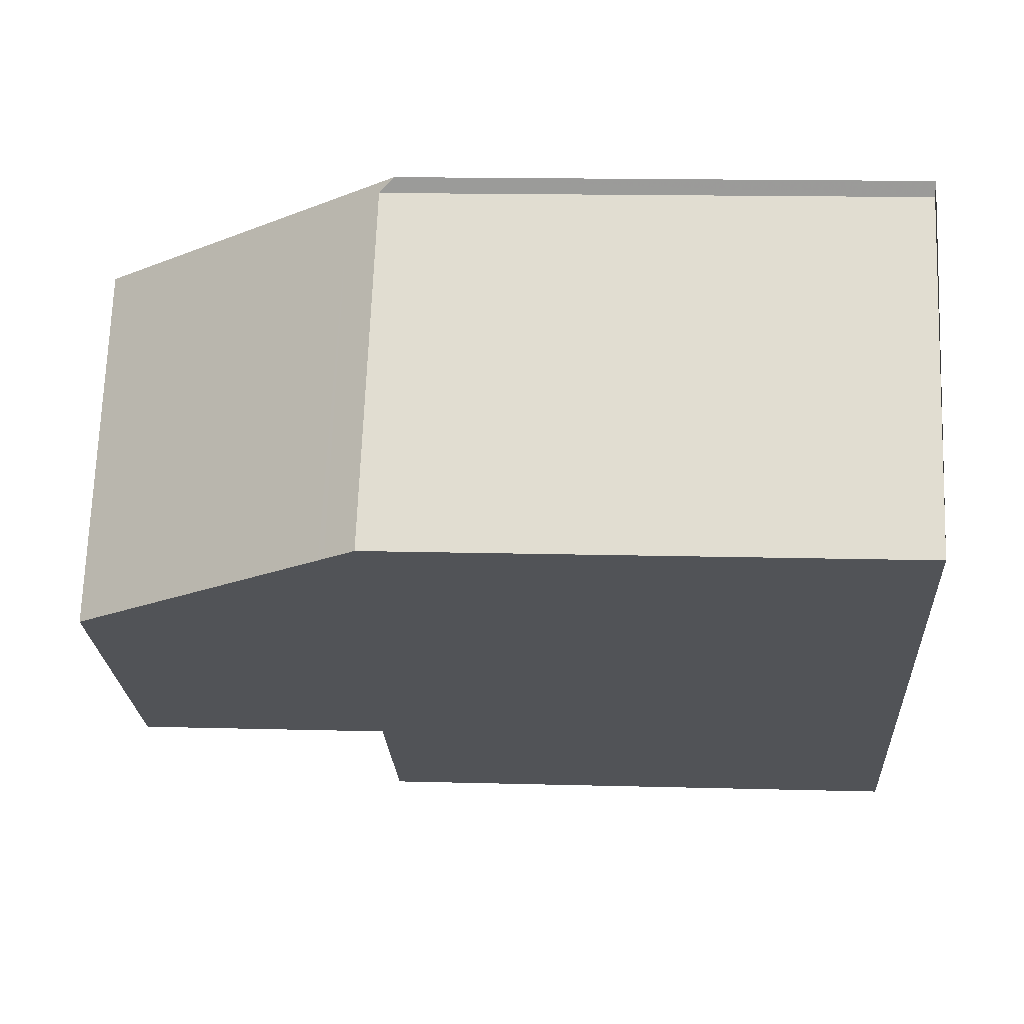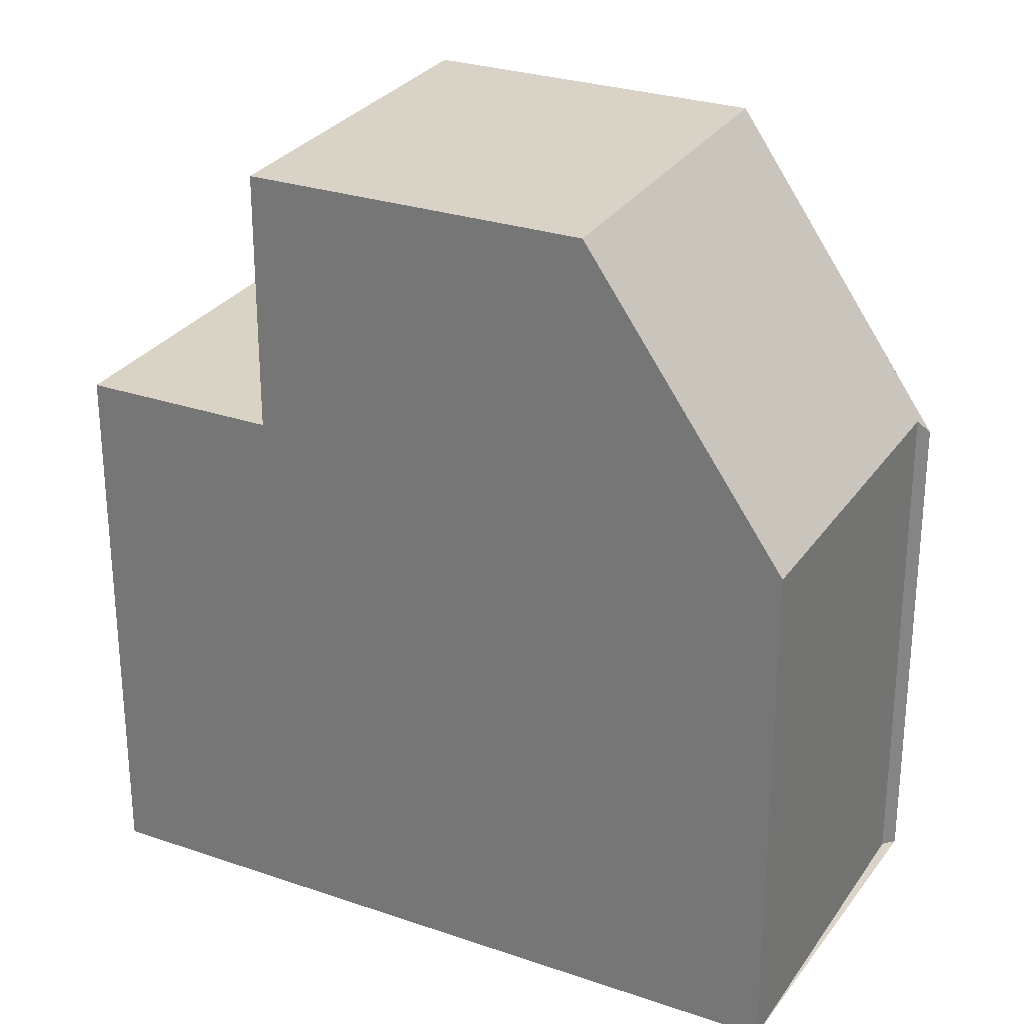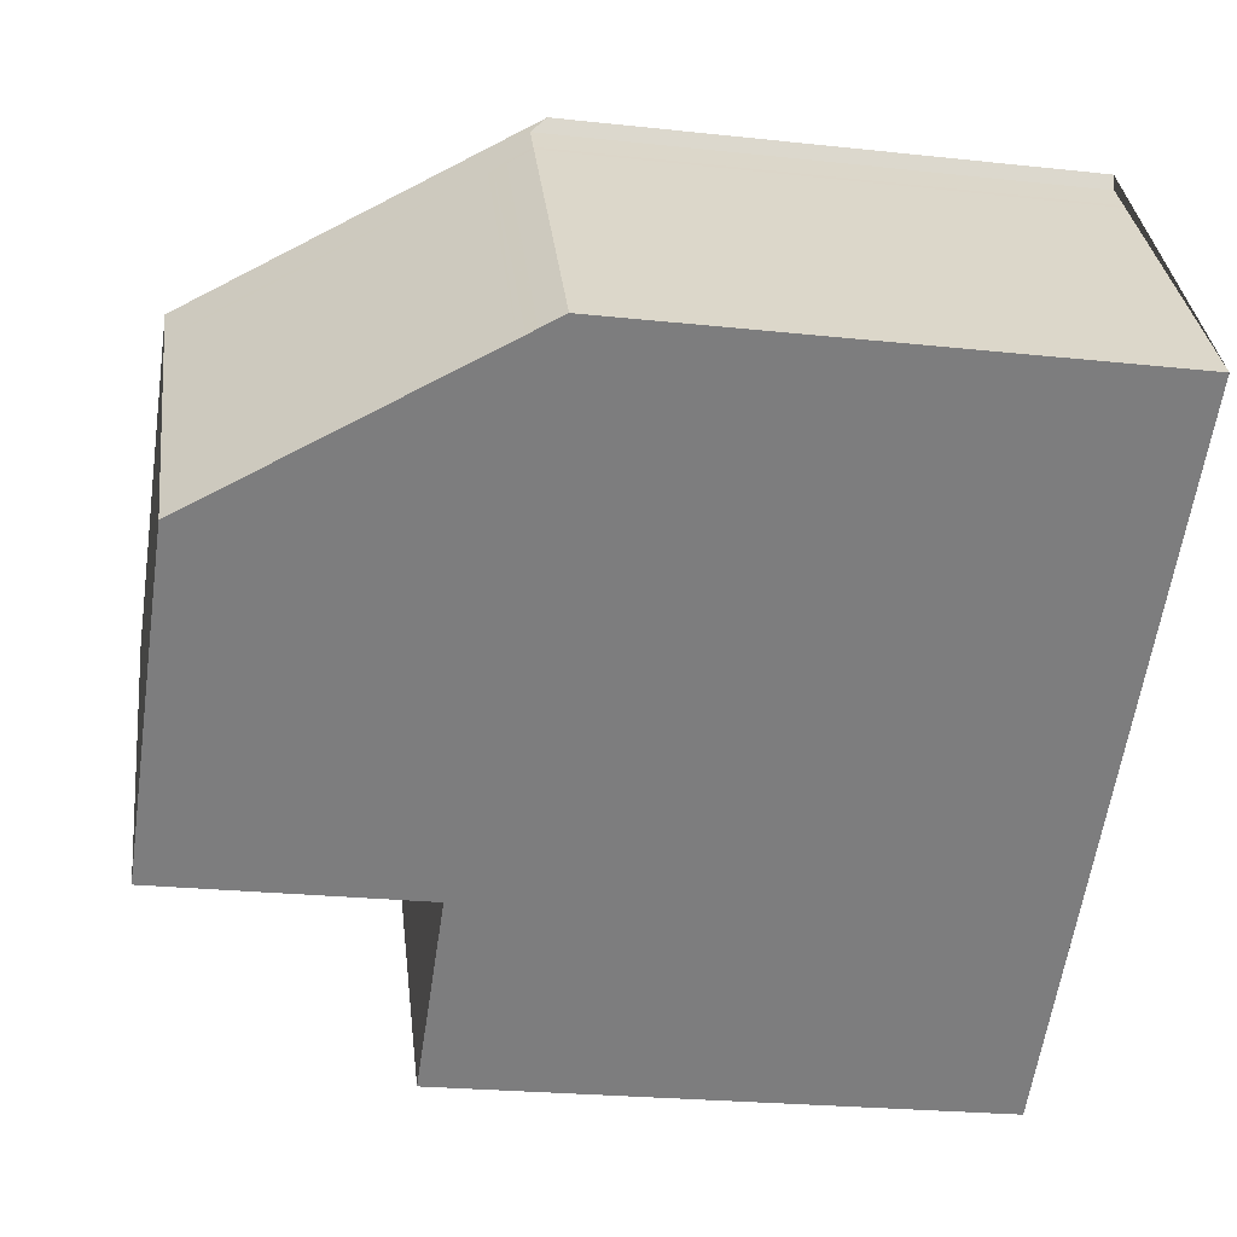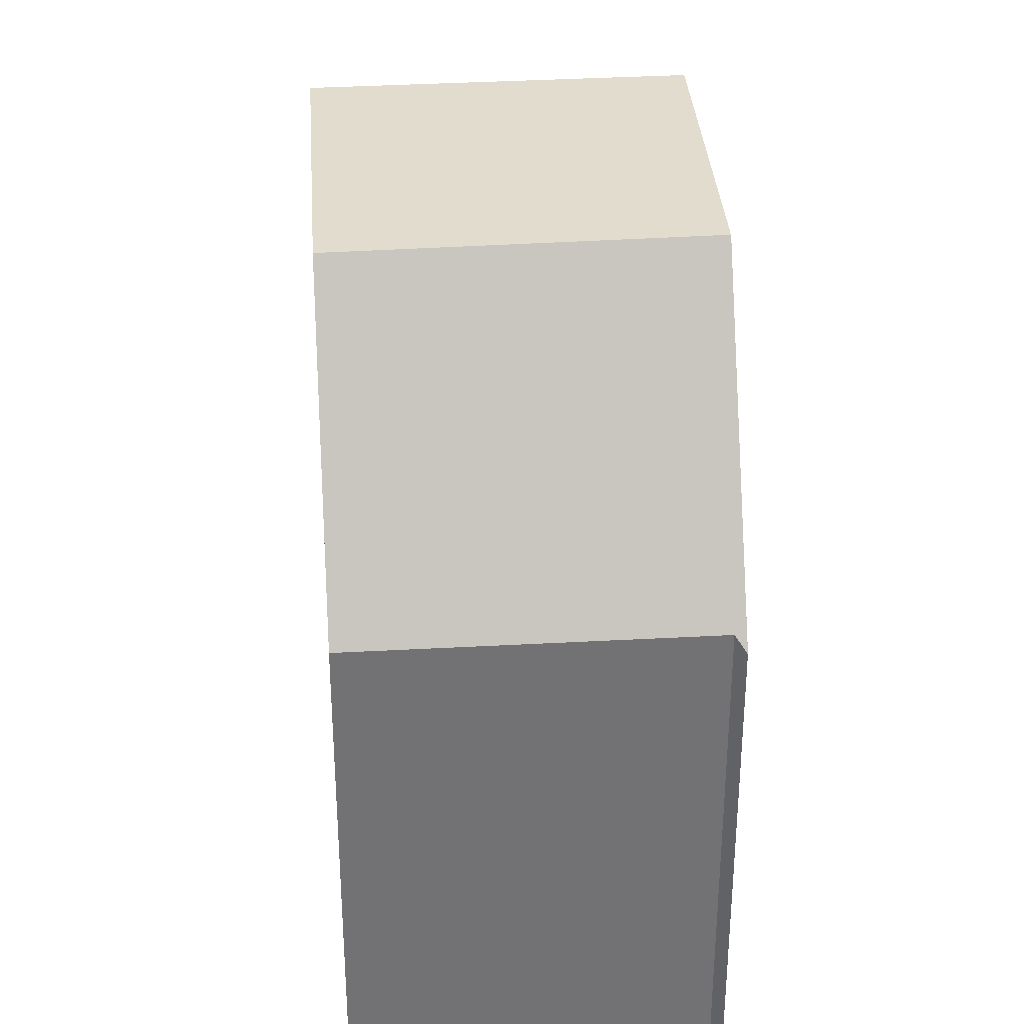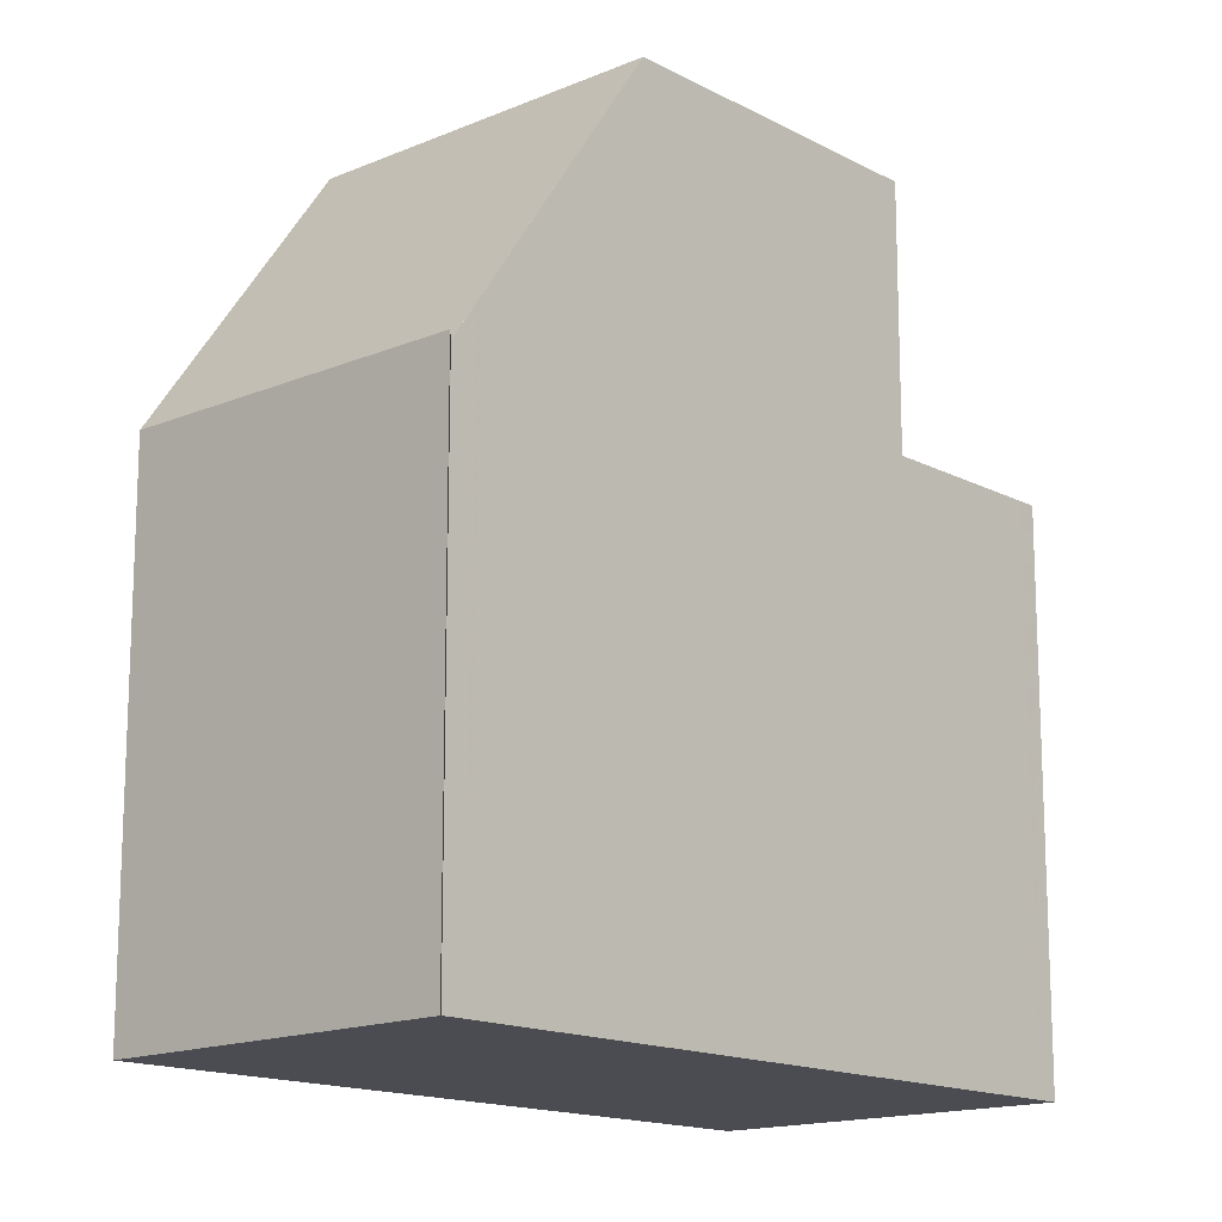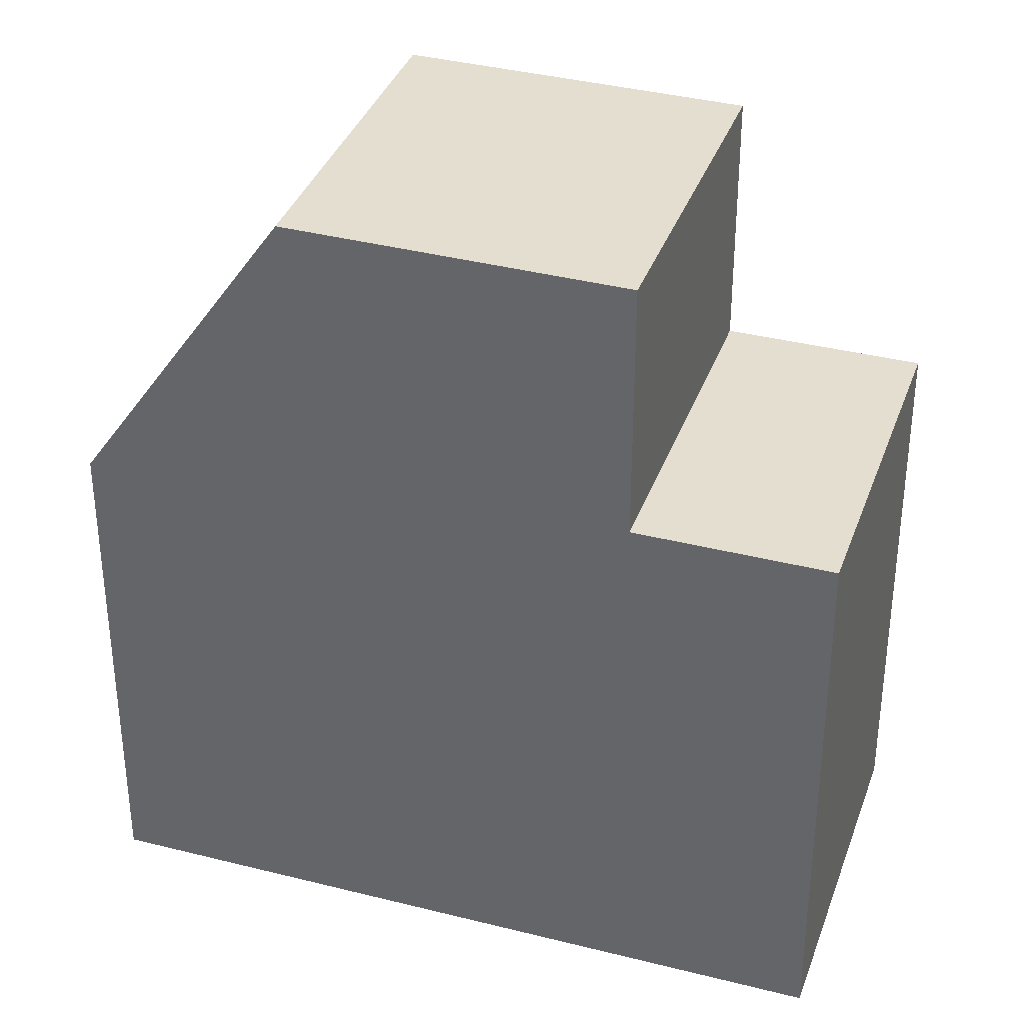
<metadata>
{"format":"obj","ext":"obj","renderer":"f3d","projection":"perspective","resolution":1024,"background":"white","views":[{"elev":14.2,"azim":93.5,"up":"+Y"},{"elev":28.4,"azim":63.7,"up":"+Z"},{"elev":-23.1,"azim":79.4,"up":"+Y"},{"elev":34.7,"azim":122.0,"up":"+Z"},{"elev":-15.3,"azim":168.4,"up":"+Z"},{"elev":35.6,"azim":-125.6,"up":"+Z"}]}
</metadata>
<code>
v -757.7 -1338 5.651
v -755.4 -1341 5.651
v -751.4 -1333 5.201
v -751.4 -1334 5.351
v -749.2 -1337 5.367
v -753.2 -1335 8.367
v -750.9 -1338 8.353
v -753.2 -1335 8.367
v -750.9 -1338 8.353
v -750.9 -1338 8.353
v -753.2 -1335 8.367
v -756.1 -1337 8.335
v -753.8 -1340 8.321
v -757.7 -1338 5.651
v -755.3 -1341 5.652
v -757.5 -1338 5.651
v -757.5 -1338 5.651
v -753.8 -1340 5.658
v -756.1 -1337 5.657
v -756.1 -1337 5.657
v -755.7 -1337 5.657
v -757.2 -1338 5.651
v -753.8 -1340 5.658
v -749.4 -1337 5.675
v -751.7 -1334 5.675
v -756.1 -1337 5.657
v -753.8 -1340 5.658
v -750.5 -1338 7.705
v -752.9 -1335 7.749
v -756.1 -1337 7.732
v -753.8 -1340 7.688
v -751.7 -1334 5.675
v -751.6 -1334 5.464
v -756.1 -1337 5.657
v -753.2 -1335 8.367
v -752.9 -1335 7.749
v -756.1 -1337 7.732
v -756.1 -1337 8.335
v -749.4 -1337 5.737
v -751.7 -1334 5.72
v -751.7 -1334 5.72
v -753.8 -1340 5.658
v -750.9 -1338 8.353
v -755.4 -1341 5.651
v -755.3 -1341 5.652
v -753.8 -1340 7.688
v -753.8 -1340 8.321
v -750.7 -1338 8.01
v -757.4 -1338 5.651
v -757.3 -1338 5.651
v -752.9 -1335 8.365
v -751.2 -1334 5.353
v -751.4 -1334 5.675
v -755.8 -1337 5.657
v -752.9 -1335 8.365
v -755.8 -1337 5.657
v -751.4 -1334 5.722
v -755.8 -1337 7.727
v -755.8 -1337 8.334
v -752.6 -1335 7.744
v -755.8 -1337 8.334
v -756.1 -1337 8.335
v -756.1 -1337 8.335
v -753.8 -1340 8.321
v -753.8 -1340 8.321
v -749.3 -1337 5.585
v -751.3 -1334 5.571
v -751.6 -1334 5.569
v -751.6 -1334 5.569
v -757.4 -1338 5.651
v -751.3 -1334 5.571
v -751.2 -1334 5.353
v -755.7 -1337 5.657
v -751.4 -1334 5.723
v -751.4 -1334 5.675
v -755.7 -1337 7.726
v -755.7 -1337 8.333
v -752.9 -1335 8.365
v -752.6 -1335 7.743
v -755.7 -1337 8.333
v -752.9 -1335 8.365
v -757.5 -1338 5.651
v -757.7 -1338 5.651
v -757.7 -1338 0
v -757.5 -1338 0
v -755.4 -1341 5.651
v -755.4 -1341 5.651
v -755.4 -1341 0
v -755.4 -1341 0
v -751.4 -1334 5.351
v -751.4 -1333 5.201
v -751.4 -1333 0
v -751.4 -1334 -8.882e-16
v -751.2 -1334 5.353
v -751.4 -1334 5.351
v -751.4 -1334 -8.882e-16
v -751.2 -1334 -8.882e-16
v -749.3 -1337 5.585
v -749.2 -1337 5.367
v -749.2 -1337 0
v -749.3 -1337 0
v -753.8 -1340 8.321
v -750.9 -1338 8.353
v -750.9 -1338 0
v -753.8 -1340 0
v -752.9 -1335 7.749
v -753.2 -1335 8.367
v -753.2 -1335 0
v -752.9 -1335 0
v -757.7 -1338 5.651
v -757.7 -1338 5.651
v -757.7 -1338 0
v -757.7 -1338 0
v -755.4 -1341 5.651
v -755.3 -1341 5.652
v -755.3 -1341 0
v -755.4 -1341 0
v -756.1 -1337 5.657
v -757.5 -1338 5.651
v -757.5 -1338 0
v -756.1 -1337 0
v -755.3 -1341 5.652
v -753.8 -1340 5.658
v -753.8 -1340 0
v -755.3 -1341 0
v -749.4 -1337 5.737
v -749.4 -1337 5.675
v -749.4 -1337 0
v -749.4 -1337 0
v -751.6 -1334 5.569
v -751.7 -1334 5.675
v -751.7 -1334 0
v -751.6 -1334 -8.882e-16
v -750.7 -1338 8.01
v -750.5 -1338 7.705
v -750.5 -1338 0
v -750.7 -1338 0
v -751.7 -1334 5.72
v -752.9 -1335 7.749
v -752.9 -1335 0
v -751.7 -1334 0
v -751.4 -1333 5.201
v -751.6 -1334 5.464
v -751.6 -1334 0
v -751.4 -1333 0
v -750.5 -1338 7.705
v -749.4 -1337 5.737
v -749.4 -1337 0
v -750.5 -1338 0
v -751.7 -1334 5.675
v -751.7 -1334 5.72
v -751.7 -1334 0
v -751.7 -1334 0
v -757.4 -1338 5.651
v -755.4 -1341 5.651
v -755.4 -1341 0
v -757.4 -1338 0
v -750.9 -1338 8.353
v -750.7 -1338 8.01
v -750.7 -1338 0
v -750.9 -1338 0
v -757.7 -1338 5.651
v -757.4 -1338 5.651
v -757.4 -1338 8.882e-16
v -757.7 -1338 0
v -751.2 -1334 5.353
v -751.2 -1334 5.353
v -751.2 -1334 -8.882e-16
v -751.2 -1334 0
v -753.2 -1335 8.367
v -756.1 -1337 8.335
v -756.1 -1337 0
v -753.2 -1335 0
v -749.4 -1337 5.675
v -749.3 -1337 5.585
v -749.3 -1337 0
v -749.4 -1337 0
v -751.6 -1334 5.464
v -751.6 -1334 5.569
v -751.6 -1334 -8.882e-16
v -751.6 -1334 0
v -757.4 -1338 5.651
v -757.4 -1338 5.651
v -757.4 -1338 0
v -757.4 -1338 8.882e-16
v -749.2 -1337 5.367
v -751.2 -1334 5.353
v -751.2 -1334 0
v -749.2 -1337 0
v -757.7 -1338 0
v -751.4 -1333 0
v -751.4 -1334 0
v -749.2 -1337 0
v -755.4 -1341 0
f 63 6 8 62
f 68 33 3 4 52 67
f 65 9 7 64
f 45 15 2 44
f 16 14 1 17
f 56 21 22 50
f 19 16 17 20
f 23 18 15 45
f 57 40 32 53
f 54 34 37 58
f 51 35 36 60
f 58 37 38 59
f 69 33 68
f 41 25 32 40
f 34 26 30 37
f 35 11 29 36
f 37 30 12 38
f 60 36 40 57
f 40 36 29 41
f 80 61 55 81
f 70 49 50 22
f 45 22 21 23
f 46 31 27 42
f 48 10 43
f 47 13 31 46
f 49 14 16 50
f 72 5 66 71
f 50 16 19 56
f 75 24 39 74
f 76 46 42 73
f 79 28 48 43 78
f 77 47 46 76
f 74 39 28 79
f 62 8 55 61
f 71 66 24 75
f 67 53 32 68
f 68 32 25 69
f 22 45 44 70
f 71 67 52 72
f 74 57 53 75
f 73 54 58 76
f 78 51 60 79
f 76 58 59 77
f 79 60 57 74
f 75 53 67 71
f 81 9 65 80
f 83 84 85 82
f 87 88 89 86
f 91 92 93 90
f 95 96 97 94
f 99 100 101 98
f 103 104 105 102
f 107 108 109 106
f 111 112 113 110
f 115 116 117 114
f 119 120 121 118
f 123 124 125 122
f 127 128 129 126
f 131 132 133 130
f 135 136 137 134
f 139 140 141 138
f 143 144 145 142
f 147 148 149 146
f 151 152 153 150
f 155 156 157 154
f 159 160 161 158
f 163 164 165 162
f 167 168 169 166
f 171 172 173 170
f 175 176 177 174
f 179 180 181 178
f 183 184 185 182
f 187 188 189 186
f 191 192 193 194 190

</code>
